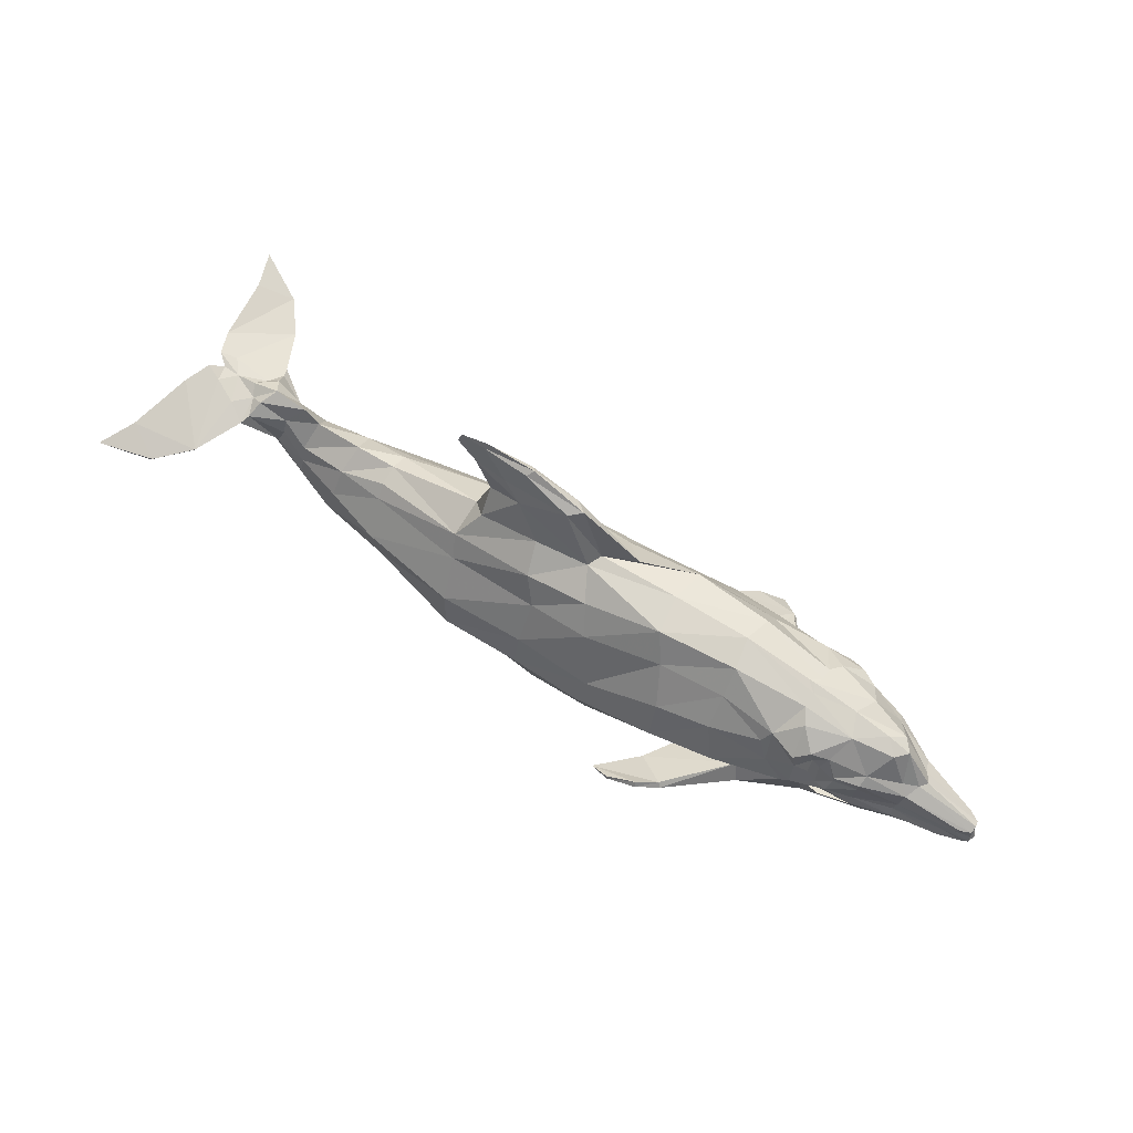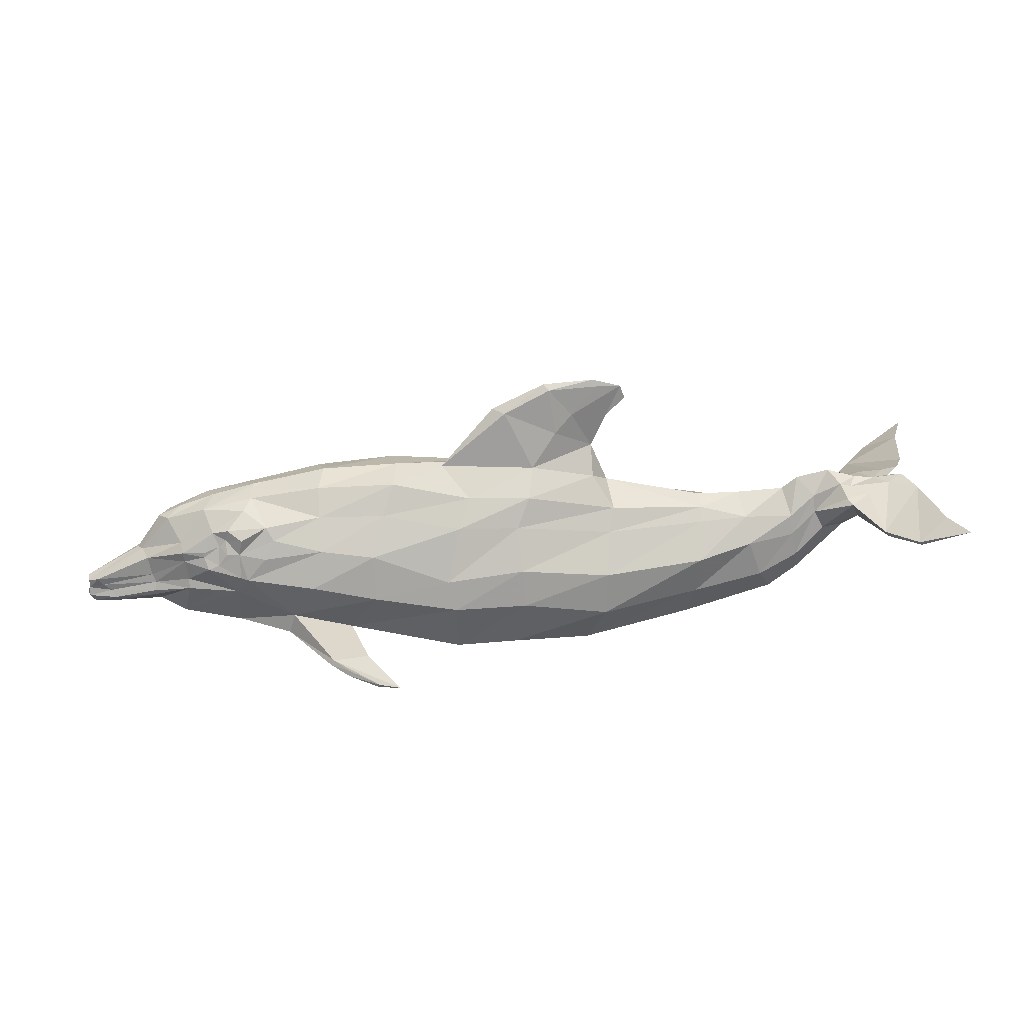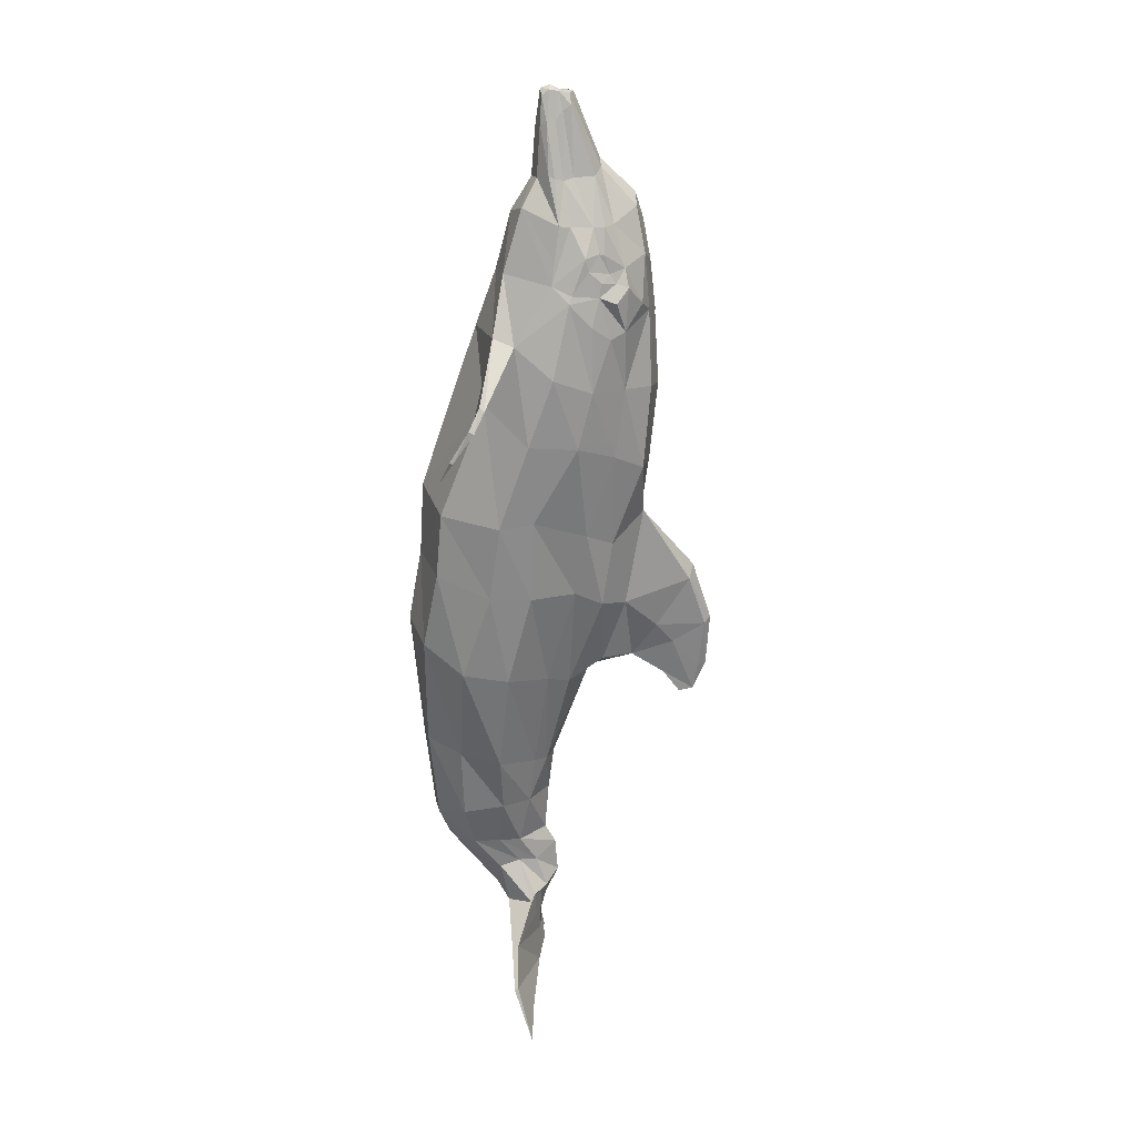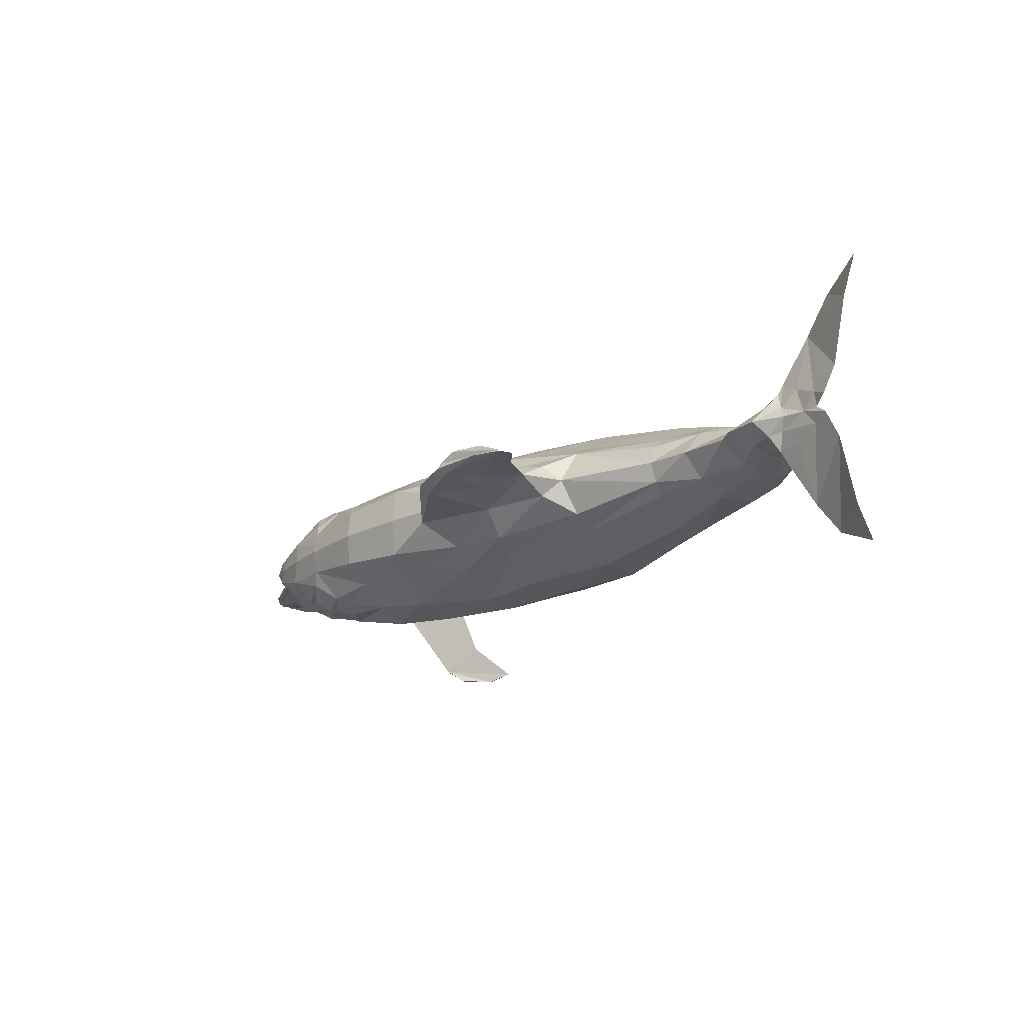
<metadata>
{"format":"obj","ext":"obj","renderer":"f3d","projection":"perspective","resolution":1024,"background":"white","views":[{"elev":59.8,"azim":-147.5,"up":"+Z"},{"elev":26.3,"azim":-4.2,"up":"+Z"},{"elev":-66.0,"azim":-98.0,"up":"+Y"},{"elev":-18.7,"azim":42.5,"up":"+Y"}]}
</metadata>
<code>
v -0.09158 -0.01838 0.2163
v -0.0401 0.001684 0.2143
v -0.009491 0.001684 0.304
v 0.009312 -0.01337 0.3009
v 0.07198 0.001684 0.3435
v 0.08015 -0.0071 0.336
v 0.1497 0.001684 0.3492
v 0.1541 -0.00145 0.3385
v 0.1942 0.001684 0.3372
v 0.151 -0.02277 0.1925
v 0.1497 0.001684 0.237
v 0.176 0.001684 0.1756
v 0.05318 -0.02714 0.2119
v 0.09017 -0.01337 0.2646
v 0.1165 -0.0071 0.2934
v -0.5129 0.001684 0.1509
v -0.5326 -0.01712 0.1382
v -0.5479 0.001684 0.1345
v -0.4578 0.001684 0.1695
v -0.4726 -0.03279 0.1588
v -0.3965 -0.01147 0.182
v -0.3808 0.001684 0.1882
v -0.2807 0.001684 0.2086
v -0.2889 -0.04345 0.1958
v -0.3962 -0.03279 0.1764
v -0.1639 0.001684 0.2137
v -0.1708 -0.05346 0.2023
v -0.05027 -0.05911 0.1764
v 0.04442 -0.06412 0.1756
v 0.1829 -0.04846 0.1461
v 0.3293 -0.02714 0.1323
v 0.3287 0.001684 0.1428
v 0.3939 0.001684 0.1437
v 0.4022 -0.03466 0.1155
v 0.4671 0.001684 0.1481
v 0.479 -0.02778 0.1107
v 0.4909 0.001684 0.167
v 0.5173 -0.01774 0.1418
v 0.5414 0.001684 0.1783
v 0.5585 -0.02213 0.1633
v 0.5869 0.001684 0.1656
v 0.5768 -0.0165 0.1563
v -0.4081 -0.05346 0.1645
v -0.3725 -0.07917 0.1457
v -0.2881 -0.07226 0.1579
v -0.188 -0.07727 0.1592
v -0.0676 -0.08668 0.1361
v 0.02562 -0.08231 0.1323
v 0.1748 -0.06852 0.1129
v 0.3278 -0.04345 0.1136
v -0.4116 -0.08858 0.1278
v -0.4331 -0.07666 0.1411
v -0.4573 -0.066 0.1324
v -0.5108 -0.04971 0.1097
v -0.5569 -0.02339 0.09133
v -0.4161 -0.08668 0.1031
v -0.4366 -0.07478 0.1235
v -0.5683 -0.03279 0.07579
v -0.5622 -0.0353 0.04723
v -0.6452 -0.0165 0.02082
v -0.6545 -0.0165 0.03096
v -0.6691 -0.008334 0.02703
v -0.6705 0.001684 0.03171
v -0.5863 0.001684 0.08009
v -0.5777 -0.01085 0.08256
v -0.4725 -0.07352 0.1021
v -0.4481 -0.07414 0.1128
v -0.4729 -0.07414 0.09477
v -0.5078 -0.06351 0.09753
v -0.5055 -0.06225 0.08223
v -0.5573 -0.03844 0.03488
v -0.6318 -0.01899 0.01234
v -0.5012 -0.06225 0.05102
v -0.4662 -0.08354 0.0769
v -0.4221 -0.08418 0.03678
v -0.5009 -0.066 0.0359
v -0.4495 -0.08418 0.08405
v -0.436 -0.08354 0.1028
v -0.4153 -0.09359 0.06523
v -0.5588 -0.04345 0.02188
v -0.6259 -0.02526 0.002278
v -0.5127 -0.04031 -0.01701
v -0.4541 -0.07666 0.03689
v -0.423 -0.05346 -0.03039
v -0.5532 -0.02339 -0.001671
v -0.5611 -0.04093 0.01332
v -0.3346 -0.09785 -0.002491
v -0.3431 -0.09731 -0.03327
v -0.4045 -0.09798 0.06334
v -0.3013 -0.1199 0.05582
v -0.3757 -0.09734 0.09869
v -0.3607 -0.08858 0.127
v -0.2858 -0.1036 0.1126
v -0.205 -0.1124 0.1037
v -0.2024 -0.1243 0.0351
v -0.08783 -0.1168 0.05711
v -0.0753 -0.1243 0.01072
v 0.03063 -0.1124 0.06965
v 0.03564 -0.1193 0.01134
v 0.1685 -0.1067 0.05459
v 0.1673 -0.1086 -0.01183
v 0.3224 -0.07979 0.0612
v 0.3188 -0.06852 0.000729
v 0.4076 -0.05598 0.07634
v 0.4279 -0.05221 0.01891
v 0.4815 -0.03279 0.07959
v 0.4892 -0.0334 0.0427
v 0.5191 -0.02277 0.1146
v 0.534 -0.02464 0.08715
v 0.5666 -0.04345 0.1463
v -0.2434 -0.08535 -0.03329
v -0.07152 -0.09107 -0.07327
v 0.02185 -0.09233 -0.06824
v 0.1409 -0.07478 -0.0745
v 0.3112 -0.04093 -0.05121
v 0.4508 -0.02213 -0.01904
v 0.4966 -0.01586 0.01209
v 0.5685 -0.01211 0.08588
v 0.5902 -0.02778 0.1075
v -0.2714 -0.1953 -0.03174
v -0.2767 -0.1952 -0.03918
v -0.2183 -0.1605 -0.04628
v -0.1687 -0.2084 -0.0785
v -0.201 -0.2196 -0.0646
v -0.2455 -0.2142 -0.04135
v -0.08031 0.001684 -0.1058
v -0.2537 0.001684 -0.07313
v 0.1353 0.001684 -0.1015
v 0.3226 0.001684 -0.05822
v 0.4969 0.001684 0.001324
v 0.5734 0.001684 0.08487
v -0.4151 0.001684 -0.0406
v -0.3293 0.001684 -0.05838
v -0.4976 0.001684 -0.03103
v -0.5489 0.001684 -0.009003
v -0.6174 0.001684 -0.01293
v -0.6231 -0.01774 -0.00709
v -0.6679 0.001684 -0.01304
v -0.6606 -0.009593 -0.0101
v 0.7182 -0.212 0.1647
v 0.6499 -0.1788 0.1333
v 0.6967 -0.1544 0.1632
v 0.6384 -0.02213 0.1643
v 0.6024 -0.03905 0.1531
v 0.6181 0.001684 0.162
v 0.6611 -0.01273 0.174
v 0.6429 0.001684 0.1659
v 0.5726 -0.05786 0.1415
v -0.6686 -0.007718 0.01247
v -0.6695 0.001684 0.01354
v -0.6695 -0.01023 -0.000777
v -0.6743 0.001684 -0.000789
v -0.2023 -0.2186 -0.06924
v -0.2476 -0.2151 -0.04932
v 0.1729 0.001684 0.2884
v 0.2017 0.001684 0.3172
v 0.02624 0.001684 -0.09708
v 0.4481 0.001684 -0.02634
v 0.5965 0.001684 0.1077
v 0.654 -0.1788 0.1286
v 0.6162 -0.1274 0.1188
v 0.6092 -0.1274 0.1269
v 0.6776 -0.05159 0.1683
v -0.3903 0.001684 0.1868
v 0.009312 0.01673 0.3009
v -0.02876 0.02174 0.2074
v 0.08015 0.01047 0.336
v 0.1541 0.004817 0.3385
v 0.151 0.02614 0.1925
v 0.09017 0.01673 0.2646
v 0.05318 0.0305 0.2119
v 0.1165 0.01047 0.2934
v -0.5326 0.02048 0.1382
v -0.4726 0.03615 0.1588
v -0.3965 0.01483 0.182
v -0.3962 0.03615 0.1764
v -0.2889 0.04681 0.1958
v -0.1708 0.05683 0.2023
v -0.05027 0.06248 0.1764
v 0.04442 0.06749 0.1756
v 0.1829 0.05182 0.1461
v 0.3293 0.0305 0.1323
v 0.4022 0.03803 0.1155
v 0.479 0.03114 0.1107
v 0.5173 0.0211 0.1418
v 0.5585 0.0255 0.1633
v 0.5768 0.01987 0.1563
v -0.4081 0.05683 0.1645
v -0.3725 0.08254 0.1457
v -0.2881 0.07563 0.1579
v -0.188 0.08064 0.1592
v -0.0676 0.09004 0.1361
v 0.02562 0.08568 0.1323
v 0.1748 0.07188 0.1129
v 0.3278 0.04681 0.1136
v -0.4331 0.08003 0.1411
v -0.4116 0.09194 0.1278
v -0.4573 0.06937 0.1324
v -0.5108 0.05308 0.1097
v -0.5569 0.02675 0.09133
v -0.4366 0.07815 0.1235
v -0.4161 0.09004 0.1031
v -0.5683 0.03615 0.07579
v -0.6545 0.01987 0.03096
v -0.6452 0.01987 0.02082
v -0.5622 0.03867 0.04723
v -0.5777 0.01422 0.08256
v -0.6691 0.0117 0.02703
v -0.4729 0.07751 0.09477
v -0.4481 0.07751 0.1128
v -0.4725 0.07689 0.1021
v -0.5078 0.06688 0.09753
v -0.5055 0.06562 0.08223
v -0.6318 0.02236 0.01234
v -0.5573 0.04181 0.03488
v -0.5012 0.06562 0.05102
v -0.4662 0.08691 0.0769
v -0.5009 0.06937 0.0359
v -0.4235 0.07093 0.0336
v -0.4495 0.08755 0.08405
v -0.436 0.08691 0.1028
v -0.4153 0.09695 0.06523
v -0.6259 0.02863 0.002278
v -0.5588 0.04681 0.02188
v -0.4541 0.08003 0.03689
v -0.5127 0.04368 -0.01701
v -0.423 0.05683 -0.03039
v -0.5611 0.0443 0.01332
v -0.5532 0.02675 -0.001671
v -0.3374 0.1011 -0.02006
v -0.3299 0.08891 0.008464
v -0.3013 0.1233 0.05582
v -0.4045 0.1013 0.06334
v -0.3757 0.1007 0.09869
v -0.3607 0.09194 0.127
v -0.2858 0.107 0.1126
v -0.2024 0.1276 0.0351
v -0.205 0.1158 0.1037
v -0.0753 0.1276 0.01072
v -0.08819 0.1201 0.05968
v 0.03564 0.1226 0.01134
v 0.03063 0.1158 0.06965
v 0.1673 0.112 -0.01183
v 0.1685 0.1101 0.05459
v 0.3188 0.07188 0.000729
v 0.3224 0.08316 0.0612
v 0.4279 0.05557 0.01891
v 0.4076 0.05935 0.07634
v 0.4892 0.03677 0.0427
v 0.4815 0.03615 0.07959
v 0.534 0.02801 0.08715
v 0.5191 0.02614 0.1146
v 0.5666 0.04681 0.1463
v -0.241 0.07438 -0.02755
v -0.07152 0.09444 -0.07327
v 0.02185 0.09569 -0.06824
v 0.1409 0.07815 -0.0745
v 0.3112 0.0443 -0.05121
v 0.4508 0.0255 -0.01904
v 0.4966 0.01923 0.01209
v 0.5685 0.01548 0.08588
v 0.5902 0.03114 0.1075
v -0.2561 0.1824 0.008592
v -0.2512 0.1789 0.0154
v -0.2038 0.144 -0.0126
v -0.1463 0.1919 -0.02634
v -0.2223 0.1957 0.01265
v -0.1768 0.2021 -0.008322
v -0.6231 0.0211 -0.00709
v -0.6606 0.01296 -0.0101
v 0.6967 0.1578 0.1632
v 0.6499 0.1822 0.1333
v 0.7182 0.2154 0.1647
v 0.6024 0.04242 0.1531
v 0.6384 0.0255 0.1643
v 0.6611 0.01609 0.174
v 0.5726 0.06122 0.1415
v -0.6686 0.01108 0.01247
v -0.6695 0.0136 -0.000777
v -0.224 0.1997 0.005633
v -0.1781 0.2031 -0.01296
v 0.6092 0.1308 0.1269
v 0.6162 0.1308 0.1188
v 0.654 0.1822 0.1286
v 0.6776 0.05496 0.1683
f 1 2 3
f 2 1 27
f 3 4 1
f 13 1 4
f 28 1 13
f 27 1 28
f 165 3 2
f 27 26 2
f 166 2 26
f 2 166 165
f 4 3 5
f 167 5 3
f 3 165 167
f 5 6 4
f 14 4 6
f 4 14 13
f 6 5 7
f 168 7 5
f 5 167 168
f 7 8 6
f 15 6 8
f 6 15 14
f 8 7 9
f 9 7 168
f 8 9 15
f 155 15 9
f 9 156 155
f 9 168 155
f 10 11 12
f 11 10 13
f 30 10 12
f 29 13 10
f 10 30 29
f 12 11 169
f 13 14 11
f 11 14 15
f 15 155 11
f 170 11 155
f 169 11 170
f 31 30 12
f 12 32 31
f 32 12 181
f 12 169 181
f 13 29 28
f 16 17 18
f 17 16 19
f 18 173 16
f 174 19 16
f 16 173 174
f 65 18 17
f 19 20 17
f 54 17 20
f 17 54 55
f 17 55 65
f 18 65 64
f 64 207 18
f 200 173 18
f 18 207 200
f 20 19 164
f 175 164 19
f 19 174 175
f 21 25 20
f 164 21 20
f 43 20 25
f 53 20 43
f 20 53 54
f 21 22 23
f 21 164 22
f 23 24 21
f 25 21 24
f 23 22 175
f 22 164 175
f 24 23 26
f 178 26 23
f 175 176 23
f 177 23 176
f 23 177 178
f 25 24 45
f 26 27 24
f 45 24 27
f 44 43 25
f 45 44 25
f 26 178 166
f 46 27 28
f 27 46 45
f 47 28 29
f 28 47 46
f 48 29 30
f 29 48 47
f 49 30 31
f 30 49 48
f 31 32 33
f 33 34 31
f 50 31 34
f 31 50 49
f 183 33 32
f 181 182 32
f 32 182 183
f 34 33 35
f 184 35 33
f 33 183 184
f 35 36 34
f 104 34 36
f 102 50 34
f 34 104 102
f 36 35 37
f 185 37 35
f 35 184 185
f 37 38 36
f 106 36 38
f 36 106 104
f 38 37 39
f 186 39 37
f 37 185 186
f 39 40 38
f 108 38 40
f 38 108 106
f 40 39 41
f 187 41 39
f 39 186 187
f 41 42 40
f 110 40 42
f 40 110 108
f 41 145 42
f 187 145 41
f 110 42 144
f 143 144 42
f 42 145 143
f 52 43 44
f 43 52 53
f 45 92 44
f 44 51 52
f 56 51 44
f 44 92 56
f 93 45 46
f 93 92 45
f 94 46 47
f 46 94 93
f 96 47 48
f 47 96 94
f 98 48 49
f 48 98 96
f 100 49 50
f 49 100 98
f 50 102 100
f 57 52 51
f 51 56 57
f 52 57 53
f 69 54 53
f 67 53 57
f 66 53 67
f 53 66 69
f 54 58 55
f 54 69 58
f 65 55 58
f 57 56 78
f 77 78 56
f 77 56 79
f 89 79 56
f 56 91 89
f 91 56 92
f 57 78 67
f 61 58 59
f 70 59 58
f 65 58 61
f 58 69 70
f 59 60 61
f 60 59 71
f 71 59 70
f 61 60 149
f 71 72 60
f 149 60 72
f 61 62 65
f 149 62 61
f 62 63 64
f 150 63 62
f 64 65 62
f 62 149 150
f 207 64 63
f 63 150 278
f 63 208 207
f 278 208 63
f 67 68 66
f 69 66 68
f 77 68 67
f 77 67 78
f 68 70 69
f 70 68 74
f 77 74 68
f 70 73 71
f 74 73 70
f 72 71 80
f 71 73 76
f 76 80 71
f 80 81 72
f 151 72 81
f 72 151 149
f 73 74 75
f 75 76 73
f 74 79 75
f 77 79 74
f 75 79 89
f 83 75 82
f 84 82 75
f 84 75 87
f 87 75 89
f 86 80 76
f 82 76 83
f 76 82 85
f 85 86 76
f 81 80 86
f 86 137 81
f 139 81 137
f 81 139 151
f 134 82 84
f 135 85 82
f 82 134 135
f 87 88 84
f 132 84 88
f 84 132 134
f 137 86 85
f 85 135 136
f 136 137 85
f 88 87 120
f 89 90 87
f 87 90 95
f 95 111 87
f 120 87 111
f 122 111 88
f 133 88 111
f 120 121 88
f 88 121 122
f 88 133 132
f 93 90 89
f 89 91 93
f 90 93 94
f 94 95 90
f 93 91 92
f 95 94 96
f 96 97 95
f 111 95 97
f 97 96 98
f 98 99 97
f 112 97 99
f 97 112 111
f 99 98 100
f 100 101 99
f 113 99 101
f 99 113 112
f 101 100 102
f 102 103 101
f 114 101 103
f 101 114 113
f 103 102 104
f 104 105 103
f 115 103 105
f 103 115 114
f 105 104 106
f 106 107 105
f 116 105 107
f 105 116 115
f 107 106 108
f 108 109 107
f 117 107 109
f 107 117 116
f 148 109 108
f 108 110 148
f 109 118 117
f 118 109 119
f 109 148 119
f 144 148 110
f 111 112 126
f 111 122 120
f 126 127 111
f 111 127 133
f 112 113 157
f 157 126 112
f 157 113 114
f 128 114 115
f 114 128 157
f 129 115 116
f 115 129 128
f 116 117 130
f 116 158 129
f 130 158 116
f 130 117 118
f 118 119 159
f 118 131 130
f 159 131 118
f 147 159 119
f 147 119 163
f 119 148 162
f 162 161 119
f 161 163 119
f 121 120 125
f 120 122 123
f 123 124 120
f 125 120 124
f 121 154 122
f 125 154 121
f 123 122 154
f 153 124 123
f 154 153 123
f 154 125 124
f 124 153 154
f 127 126 255
f 126 157 256
f 256 255 126
f 230 133 127
f 127 254 230
f 255 254 127
f 257 128 129
f 256 157 128
f 128 257 256
f 258 129 158
f 129 258 257
f 260 130 131
f 158 130 260
f 131 159 262
f 131 261 260
f 262 261 131
f 227 132 133
f 226 134 132
f 132 227 226
f 133 230 227
f 229 135 134
f 134 226 229
f 269 136 135
f 135 229 269
f 139 137 136
f 136 138 139
f 138 136 269
f 151 139 138
f 138 152 151
f 152 138 270
f 269 270 138
f 140 141 142
f 160 141 140
f 140 142 160
f 163 142 141
f 141 160 161
f 161 162 141
f 141 162 163
f 160 142 163
f 144 143 162
f 146 143 145
f 143 146 163
f 163 162 143
f 148 144 162
f 145 147 146
f 147 145 275
f 145 187 274
f 274 275 145
f 163 146 147
f 262 159 147
f 262 147 283
f 275 276 147
f 147 276 285
f 285 283 147
f 152 150 149
f 149 151 152
f 150 152 279
f 279 278 150
f 270 279 152
f 172 155 168
f 155 172 170
f 158 259 258
f 260 259 158
f 163 161 160
f 170 165 166
f 172 167 165
f 165 170 172
f 166 171 170
f 180 171 166
f 179 166 178
f 166 179 180
f 168 167 172
f 170 171 169
f 181 169 171
f 171 180 181
f 174 173 199
f 200 199 173
f 174 176 175
f 176 174 188
f 196 188 174
f 174 198 196
f 199 198 174
f 177 176 189
f 176 188 189
f 191 178 177
f 189 190 177
f 177 190 191
f 192 179 178
f 178 191 192
f 193 180 179
f 179 192 193
f 194 181 180
f 180 193 194
f 195 182 181
f 181 194 195
f 183 182 195
f 250 184 183
f 248 183 195
f 183 248 250
f 252 185 184
f 184 250 252
f 253 186 185
f 185 252 253
f 187 186 253
f 187 253 277
f 277 274 187
f 197 189 188
f 188 196 197
f 189 235 190
f 189 197 202
f 202 234 189
f 235 189 234
f 238 191 190
f 190 235 236
f 190 236 238
f 240 192 191
f 191 238 240
f 242 193 192
f 192 240 242
f 244 194 193
f 193 242 244
f 246 195 194
f 194 244 246
f 195 246 248
f 202 197 196
f 198 201 196
f 196 201 202
f 211 198 199
f 201 198 210
f 209 210 198
f 198 211 209
f 200 203 199
f 203 212 199
f 199 212 211
f 203 200 207
f 221 202 201
f 210 221 201
f 202 221 220
f 222 202 220
f 234 202 222
f 203 204 205
f 208 204 203
f 205 206 203
f 212 203 206
f 203 207 208
f 205 204 208
f 206 205 214
f 208 278 205
f 279 214 205
f 205 278 279
f 206 213 212
f 216 213 206
f 214 215 206
f 206 215 216
f 210 209 220
f 213 209 211
f 217 209 213
f 209 217 220
f 221 210 220
f 211 212 213
f 213 216 217
f 215 214 223
f 270 223 214
f 214 279 270
f 216 215 224
f 223 224 215
f 217 216 218
f 224 218 216
f 218 219 217
f 219 222 217
f 217 222 220
f 218 224 228
f 225 218 226
f 226 218 228
f 233 222 219
f 219 225 227
f 219 227 230
f 230 231 219
f 219 231 232
f 232 233 219
f 222 233 234
f 224 223 269
f 269 223 270
f 269 228 224
f 226 227 225
f 228 229 226
f 229 228 269
f 231 230 263
f 263 230 254
f 232 231 254
f 265 254 231
f 263 264 231
f 231 264 265
f 234 233 232
f 232 236 234
f 236 232 237
f 254 237 232
f 235 234 236
f 237 238 236
f 238 237 239
f 255 239 237
f 237 254 255
f 239 240 238
f 240 239 241
f 256 241 239
f 239 255 256
f 241 242 240
f 242 241 243
f 257 243 241
f 241 256 257
f 243 244 242
f 244 243 245
f 258 245 243
f 243 257 258
f 245 246 244
f 246 245 247
f 259 247 245
f 245 258 259
f 247 248 246
f 248 247 249
f 260 249 247
f 247 259 260
f 249 250 248
f 250 249 251
f 261 251 249
f 249 260 261
f 251 252 250
f 253 252 251
f 251 277 253
f 262 251 261
f 262 277 251
f 254 265 263
f 277 262 283
f 264 263 280
f 265 266 263
f 280 263 266
f 266 265 264
f 264 267 266
f 280 267 264
f 268 266 267
f 266 268 281
f 266 281 280
f 281 268 267
f 267 280 281
f 271 272 273
f 282 272 271
f 284 271 273
f 271 285 282
f 271 284 283
f 283 285 271
f 273 272 284
f 284 272 282
f 282 275 274
f 282 274 277
f 276 275 282
f 282 285 276
f 283 282 277
f 282 283 284

</code>
